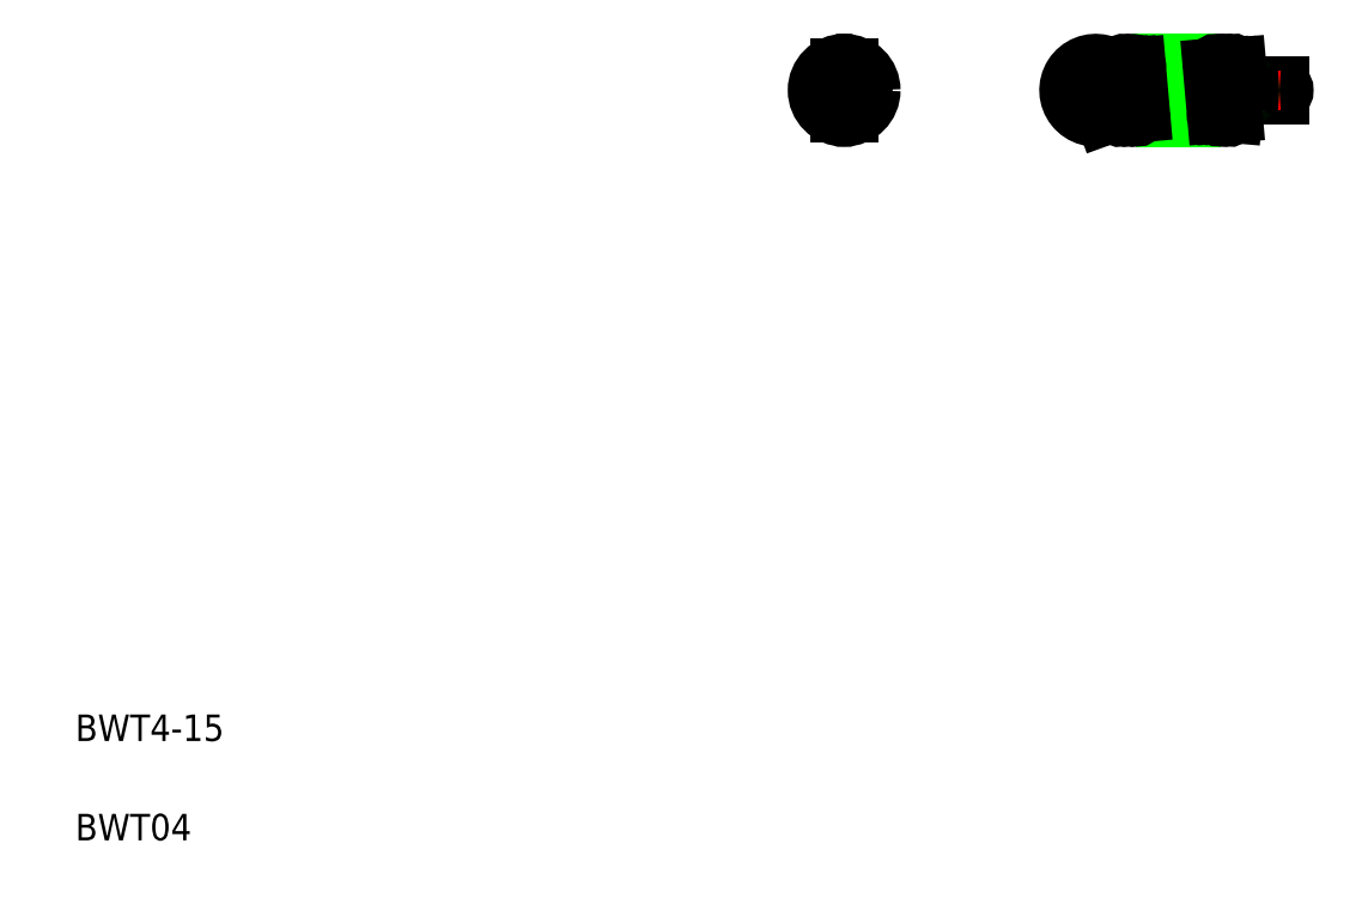
<metadata>
{"format":"dxf","ext":"dxf","renderer":"ezdxf+matplotlib","layout":"modelspace","background":"white","min_lineweight":24,"dpi":150}
</metadata>
<code>
0
SECTION
2
ENTITIES
0
TEXT
8
0
10
5
20
12.5
30
0
40
2
1
BWT4-15
0
TEXT
8
0
10
5
20
5
30
0
40
2
1
BWT04
0
LINE
8
CENTER
10
60.58
20
61.64
30
0
11
65.58
21
61.64
31
0
0
ARC
8
0
10
63.08
20
61.64
30
0
40
1.4
50
102.4
51
257.6
0
CIRCLE
8
0
10
63.08
20
61.64
30
0
40
2
0
LINE
8
CENTER
10
63.08
20
64.14
30
0
11
63.08
21
59.14
31
0
0
ARC
8
0
10
63.08
20
61.64
30
0
40
1.4
50
282.4
51
77.63
0
LINE
8
0
10
62.78
20
63.34
30
0
11
62.78
21
59.94
31
0
0
LINE
8
0
10
63.38
20
63.34
30
0
11
63.38
21
59.94
31
0
0
ARC
8
0
10
63.08
20
59.94
30
0
40
0.3
50
180
51
1.002e-05
0
ARC
8
0
10
63.08
20
63.34
30
0
40
0.3
50
0
51
180
0
LINE
8
0
10
63.38
20
62.49
30
0
11
63.38
21
62.49
31
0
0
LINE
8
0
10
63.38
20
61.64
30
0
11
63.38
21
61.64
31
0
0
LINE
8
CENTER
10
79.18
20
61.64
30
0
11
96.78
21
61.64
31
0
0
LINE
8
0
10
93.12
20
61.94
30
0
11
95.98
21
61.94
31
0
0
LINE
8
0
10
93.12
20
61.34
30
0
11
95.98
21
61.34
31
0
0
LINE
8
CENTER
10
83.37
20
59.94
30
0
11
93.11
21
59.94
31
0
0
LINE
8
CENTER
10
83.67
20
63.34
30
0
11
93.07
21
63.34
31
0
0
LINE
8
0
10
84.83
20
63.64
30
0
11
91.22
21
63.64
31
0
0
LINE
8
0
10
85.13
20
59.64
30
0
11
91.52
21
59.64
31
0
0
LINE
8
CENTER
10
82.08
20
64.14
30
0
11
82.08
21
59.14
31
0
0
ARC
8
0
10
82.08
20
61.64
30
0
40
1.4
50
5.042
51
290
0
ARC
8
0
10
82.08
20
61.64
30
0
40
2
50
5.042
51
290
0
LINE
8
0
10
85.13
20
63.36
30
0
11
85.43
21
59.96
31
0
0
LINE
8
0
10
84.83
20
59.96
30
0
11
84.53
21
63.36
31
0
0
LINE
8
0
10
83.63
20
59.91
30
0
11
83.47
21
61.76
31
0
0
LINE
8
0
10
84.23
20
59.96
30
0
11
83.93
21
63.36
31
0
0
LINE
8
0
10
82.76
20
59.76
30
0
11
82.56
21
60.32
31
0
0
ARC
8
0
10
84.53
20
59.94
30
0
40
0.3
50
185
51
5.042
0
ARC
8
0
10
83.93
20
59.94
30
0
40
0.3
50
185
51
5.042
0
ARC
8
0
10
85.13
20
59.94
30
0
40
0.3
50
185
51
5.042
0
ARC
8
0
10
84.23
20
63.34
30
0
40
0.3
50
355
51
175
0
ARC
8
0
10
84.83
20
63.34
30
0
40
0.3
50
355
51
175
0
LINE
8
0
10
83.93
20
63.36
30
0
11
83.86
21
62.54
31
0
0
LINE
8
CENTER
10
94.28
20
63.14
30
0
11
94.28
21
60.14
31
0
0
POLYLINE
8
0
66
     1
10
0
20
0
30
0
0
VERTEX
8
0
10
93.8
20
61.64
30
0
42
0.02457
0
VERTEX
8
0
10
93.79
20
61.72
30
0
42
0.03138
0
VERTEX
8
0
10
93.78
20
61.8
30
0
42
0.05649
0
VERTEX
8
0
10
93.75
20
61.88
30
0
42
0.2604
0
VERTEX
8
0
10
93.69
20
61.94
30
0
42
0.2583
0
VERTEX
8
0
10
93.64
20
61.89
30
0
42
0.05692
0
VERTEX
8
0
10
93.61
20
61.81
30
0
42
0.03122
0
VERTEX
8
0
10
93.6
20
61.72
30
0
42
0.02494
0
VERTEX
8
0
10
93.59
20
61.64
30
0
42
0.02451
0
VERTEX
8
0
10
93.6
20
61.56
30
0
42
0.03109
0
VERTEX
8
0
10
93.61
20
61.47
30
0
42
0.05531
0
VERTEX
8
0
10
93.64
20
61.39
30
0
42
0.2588
0
VERTEX
8
0
10
93.69
20
61.34
30
0
42
0.2583
0
VERTEX
8
0
10
93.75
20
61.39
30
0
42
0.05692
0
VERTEX
8
0
10
93.78
20
61.47
30
0
42
0.03122
0
VERTEX
8
0
10
93.79
20
61.55
30
0
42
0.02494
0
VERTEX
8
0
10
93.8
20
61.64
30
0
0
SEQEND
8
0
0
ARC
8
0
10
93.12
20
62.24
30
0
40
0.9
50
185
51
270
0
LINE
8
0
10
91.82
20
59.91
30
0
11
91.52
21
63.31
31
0
0
LINE
8
0
10
92.42
20
59.91
30
0
11
92.56
21
61.53
31
0
0
LINE
8
0
10
91.22
20
59.91
30
0
11
90.92
21
63.31
31
0
0
LINE
8
0
10
92.12
20
63.31
30
0
11
92.42
21
59.93
31
0
0
ARC
8
0
10
92.12
20
59.94
30
0
40
0.3
50
175
51
1.002e-05
0
ARC
8
0
10
91.52
20
59.94
30
0
40
0.3
50
175
51
1.002e-05
0
ARC
8
0
10
91.22
20
63.34
30
0
40
0.3
50
0
51
185
0
ARC
8
0
10
93.12
20
62.24
30
0
40
0.3
50
185
51
270
0
ARC
8
0
10
91.82
20
63.34
30
0
40
0.3
50
0
51
185
0
ARC
8
0
10
92.42
20
63.34
30
0
40
0.3
50
0
51
185
0
LINE
8
0
10
92.72
20
63.36
30
0
11
92.82
21
62.21
31
0
0
ARC
8
0
10
95.98
20
61.64
30
0
40
0.3
50
270
51
90
0
ENDSEC
0
EOF

</code>
